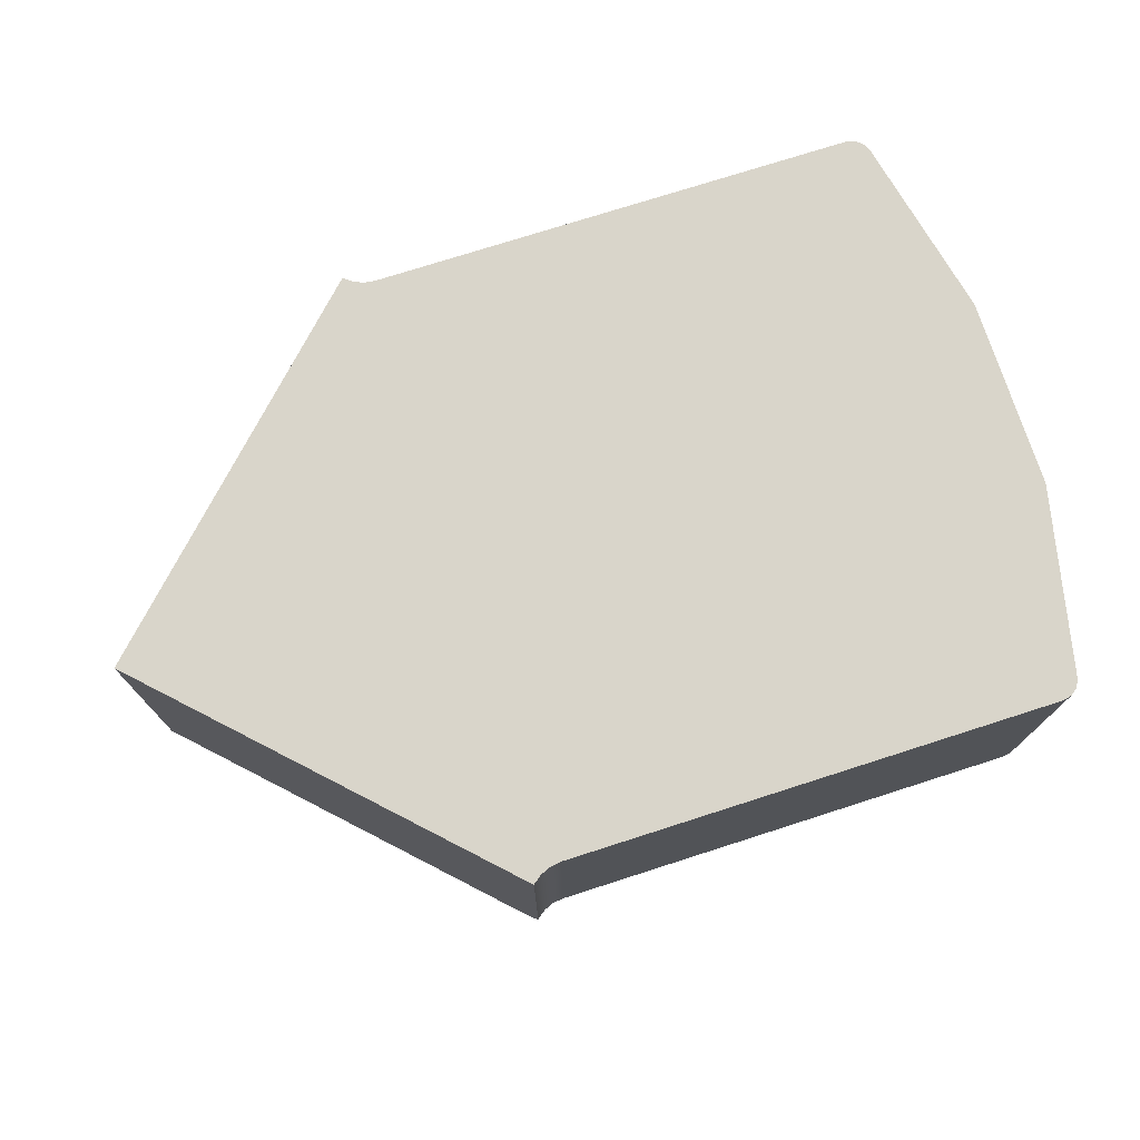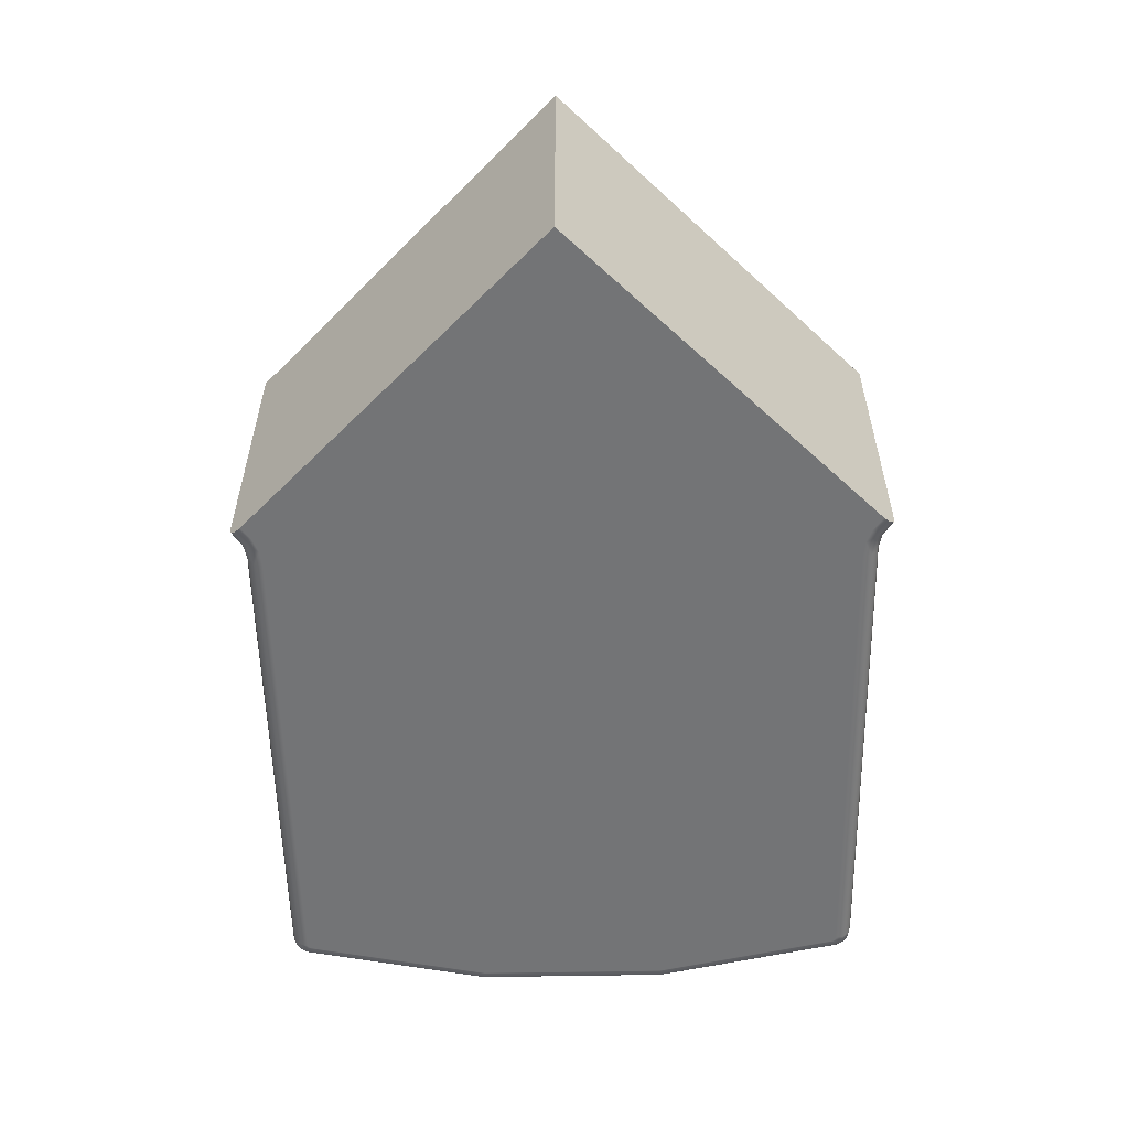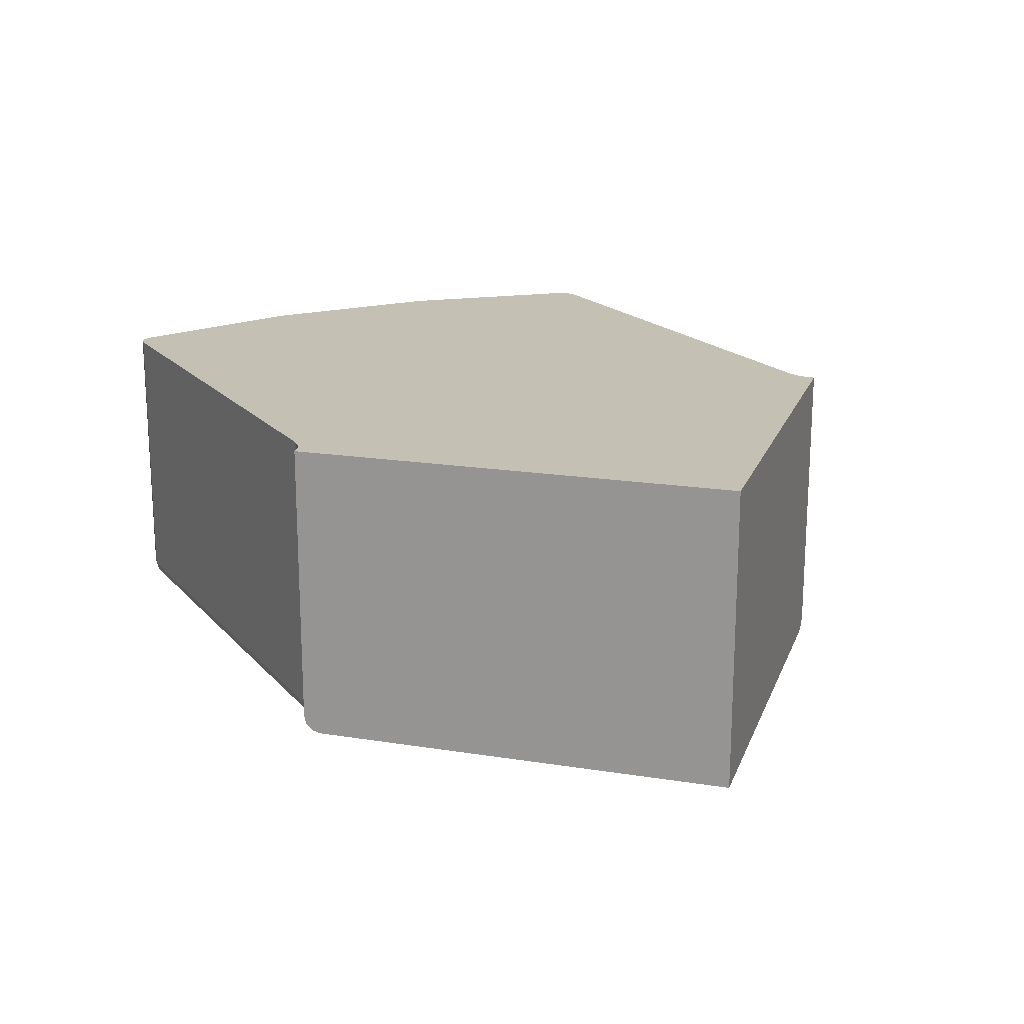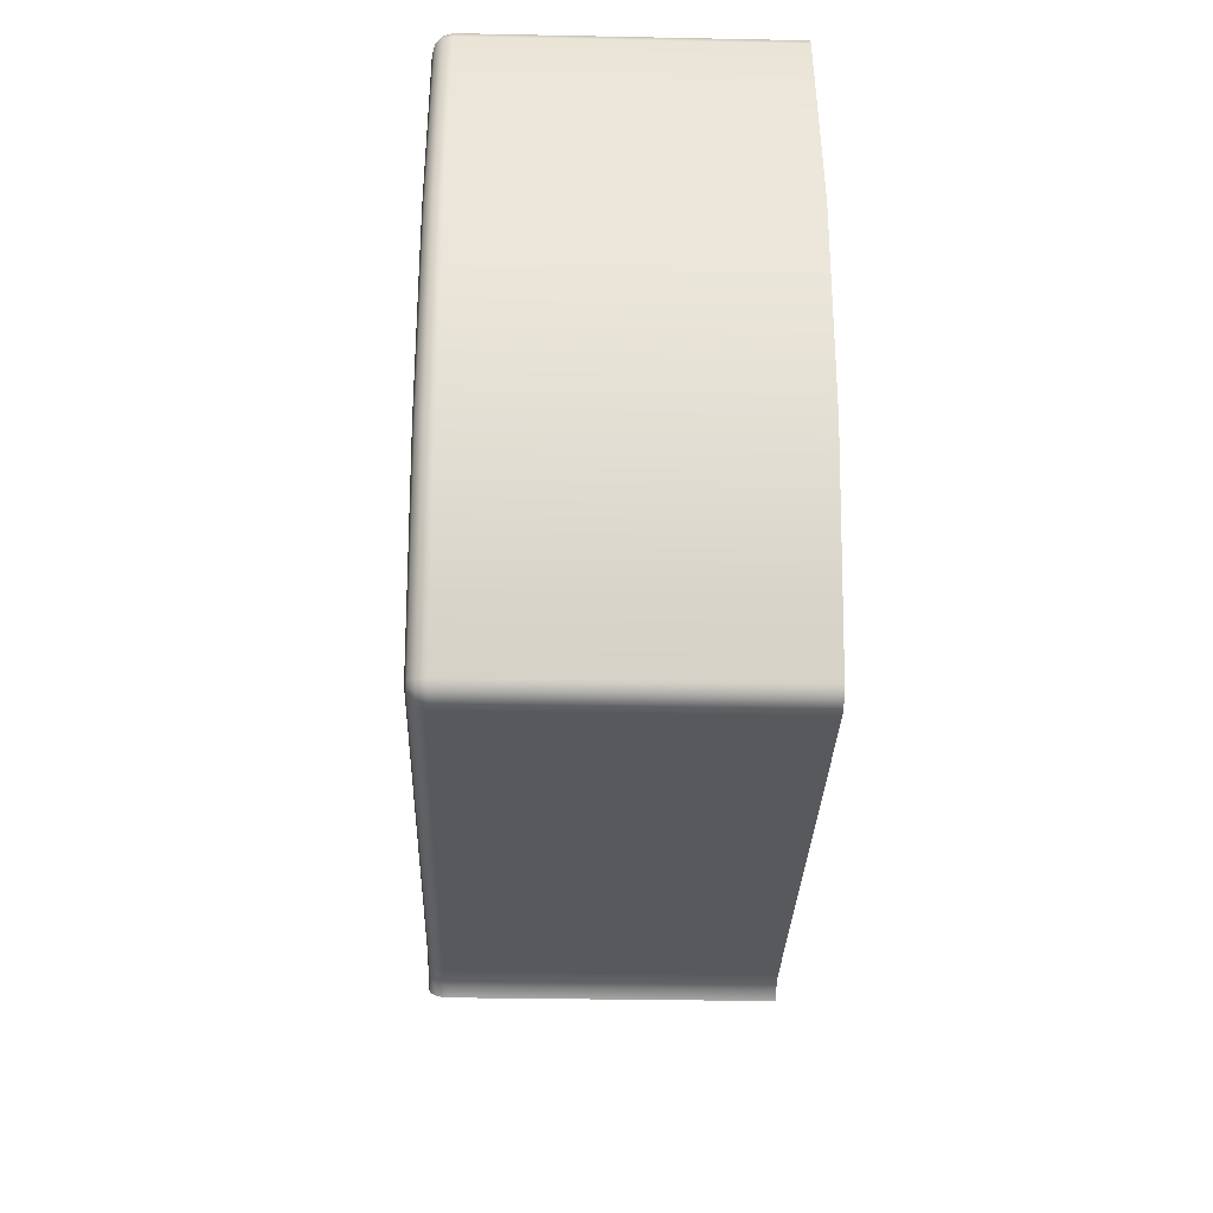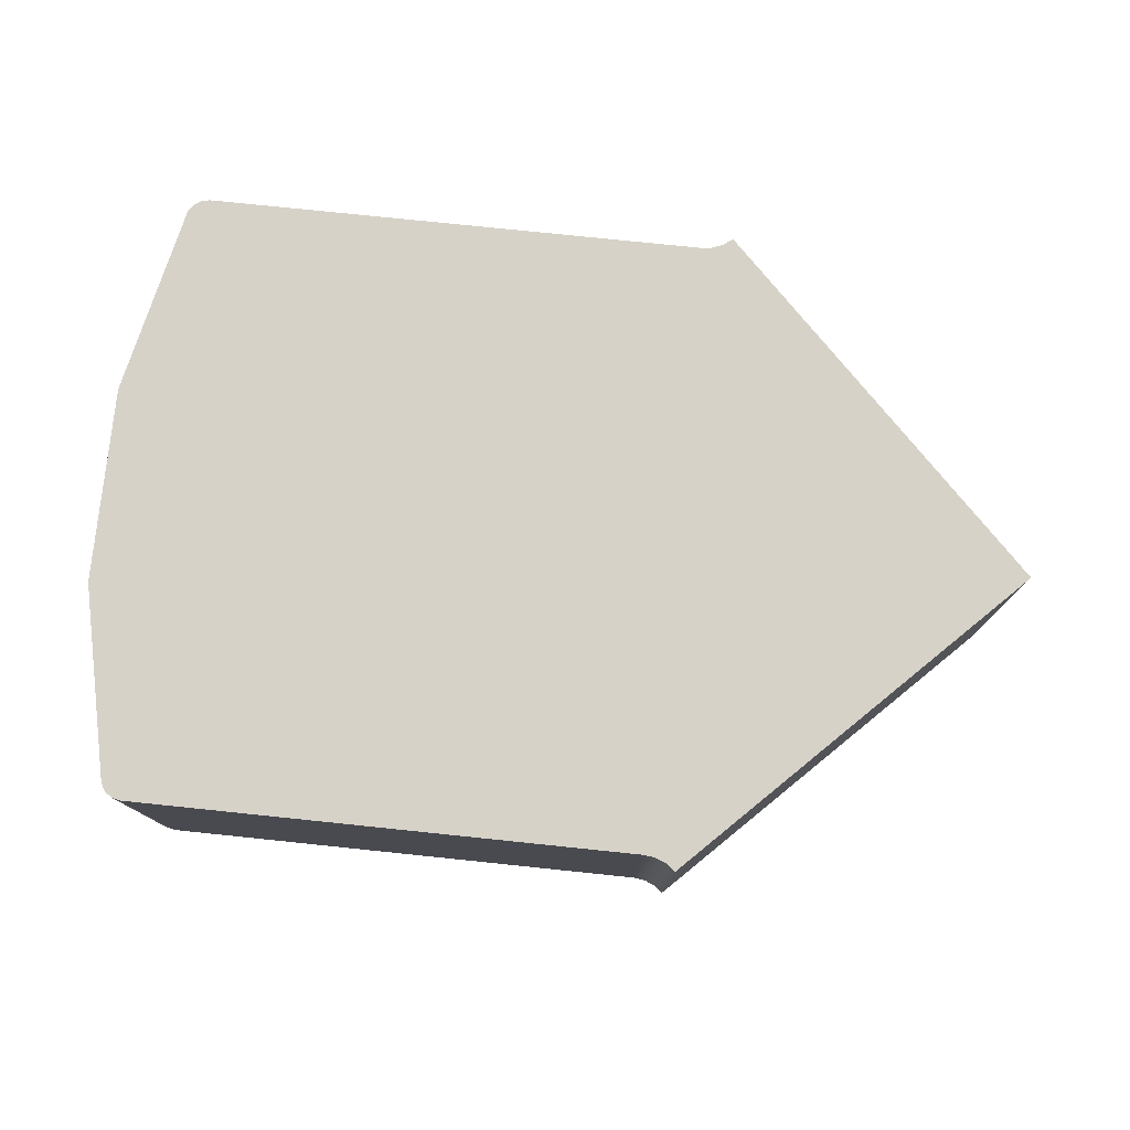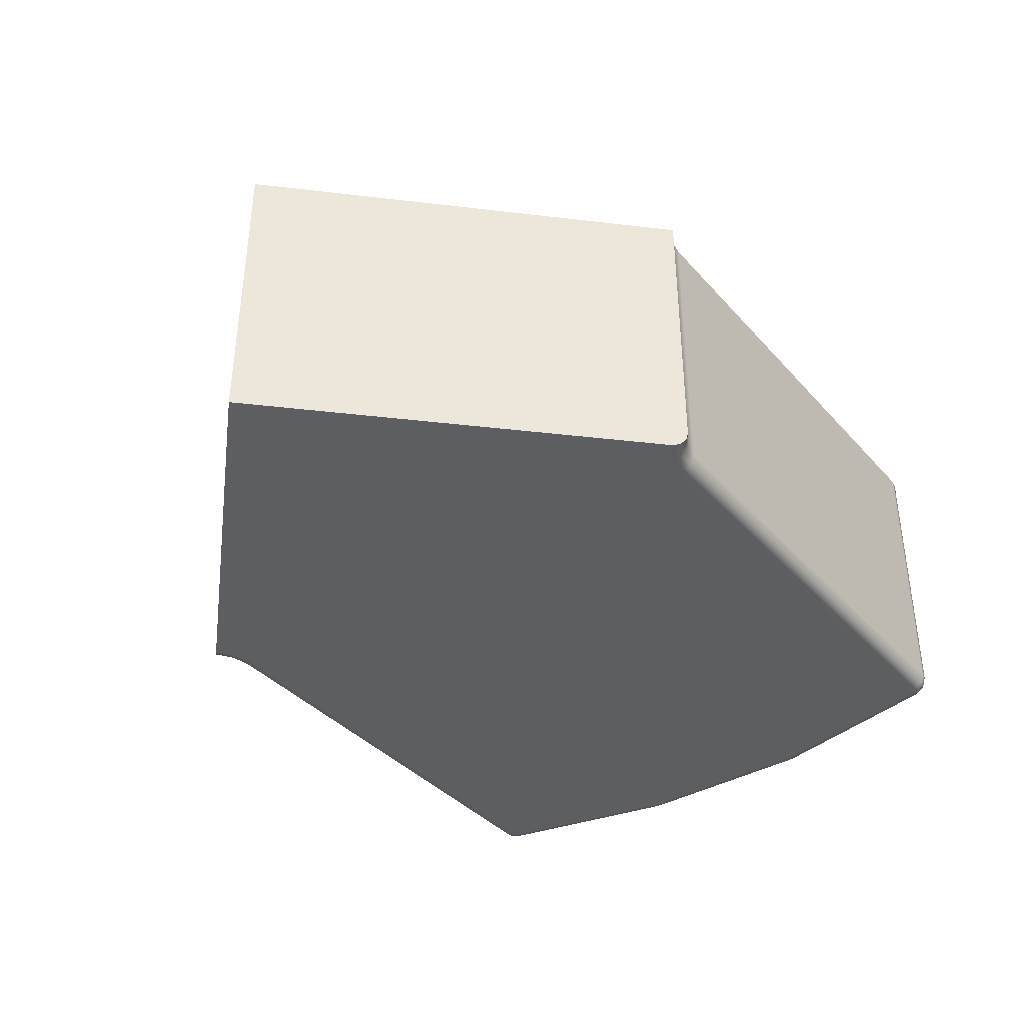
<metadata>
{"format":"obj","ext":"obj","renderer":"f3d","projection":"perspective","resolution":1024,"background":"white","views":[{"elev":74.5,"azim":-17.8,"up":"+Y"},{"elev":-56.2,"azim":-88.9,"up":"+Y"},{"elev":18.2,"azim":-117.9,"up":"+Y"},{"elev":-29.3,"azim":88.3,"up":"+Z"},{"elev":77.4,"azim":-174.1,"up":"+Y"},{"elev":-38.0,"azim":-53.5,"up":"+Y"}]}
</metadata>
<code>
g DPadRight
v -105.2 -11.8 -2.25
v -99.53 -11.8 -2.25
v -99.53 -8.5 -2.25
v -105.2 -8.5 -2.25
v -105.6 -11.8 -9.396
v -105.6 -8.5 -9.396
v -105.5 -8.5 -9.317
v -105.4 -8.5 -9.267
v -105.2 -8.5 -9.25
v -105.2 -11.8 -9.25
v -105.4 -11.8 -9.267
v -105.5 -11.8 -9.317
v -99.53 -11.8 -9.25
v -99.53 -8.5 -9.25
v -99.29 -11.8 -9.079
v -99.34 -11.8 -9.168
v -99.43 -11.8 -9.229
v -99.43 -8.5 -9.229
v -99.34 -8.5 -9.168
v -99.29 -8.5 -9.079
v -99.34 -10.15 -9.168
v -99.43 -10.15 -9.229
v -99.29 -11.8 -2.421
v -98.81 -11.8 -4.623
v -98.81 -11.8 -6.877
v -98.81 -8.5 -6.877
v -98.81 -8.5 -4.623
v -99.29 -8.5 -2.421
v -99.43 -11.8 -2.271
v -99.34 -11.8 -2.332
v -99.34 -8.5 -2.332
v -99.43 -8.5 -2.271
v -99.43 -10.15 -2.271
v -99.34 -10.15 -2.332
v -105.6 -11.8 -2.104
v -105.6 -11.9 -2.123
v -105.7 -11.97 -2.174
v -105.7 -12 -2.245
v -105.6 -12 -2.356
v -105.4 -12 -2.426
v -105.2 -12 -2.45
v -105.2 -11.97 -2.35
v -105.2 -11.9 -2.277
v -105.4 -11.8 -2.233
v -105.5 -11.8 -2.183
v -105.5 -11.97 -2.304
v -105.5 -11.9 -2.237
v -99.53 -12 -2.45
v -99.53 -11.97 -2.35
v -99.53 -11.9 -2.277
v -103.3 -11.9 -2.277
v -101.4 -11.9 -2.277
v -103.3 -11.97 -2.35
v -101.4 -11.97 -2.35
v -99.51 -12 -2.454
v -99.49 -12 -2.466
v -99.48 -12 -2.484
v -99.39 -11.97 -2.452
v -99.32 -11.9 -2.429
v -99.47 -11.97 -2.363
v -99.44 -11.9 -2.296
v -99.42 -11.97 -2.399
v -99.36 -11.9 -2.35
v -99.01 -12 -4.644
v -99.01 -12 -6.856
v -99.48 -12 -9.016
v -99.39 -11.97 -9.048
v -99.32 -11.9 -9.071
v -98.91 -11.97 -4.634
v -98.84 -11.9 -4.626
v -98.91 -11.97 -6.866
v -98.84 -11.9 -6.874
v -99.49 -12 -9.034
v -99.51 -12 -9.046
v -99.53 -12 -9.05
v -99.53 -11.97 -9.15
v -99.53 -11.9 -9.223
v -99.42 -11.97 -9.101
v -99.36 -11.9 -9.15
v -99.47 -11.97 -9.137
v -99.44 -11.9 -9.204
v -105.2 -12 -9.05
v -105.2 -11.97 -9.15
v -105.2 -11.9 -9.223
v -101.4 -11.9 -9.223
v -103.3 -11.9 -9.223
v -101.4 -11.97 -9.15
v -103.3 -11.97 -9.15
v -105.6 -8.5 -2.104
v -105.4 -8.5 -2.233
v -105.5 -8.5 -2.183
v -109.2 -8.5 -5.75
v -105.7 -12 -9.255
v -105.7 -11.97 -9.326
v -105.6 -11.9 -9.377
v -105.4 -12 -9.074
v -105.6 -12 -9.144
v -105.5 -11.9 -9.263
v -105.5 -11.97 -9.196
v -109.2 -12 -5.75
f 1 2 4
f 4 2 3
f 5 6 12
f 12 6 7
f 12 7 8
f 9 10 8
f 8 10 11
f 8 11 12
f 13 10 14
f 14 10 9
f 20 15 21
f 21 15 16
f 21 16 22
f 22 16 17
f 22 17 13
f 13 14 22
f 22 14 18
f 22 18 21
f 21 18 19
f 21 19 20
f 28 23 27
f 27 23 24
f 27 24 26
f 26 24 25
f 26 25 20
f 20 25 15
f 3 2 33
f 33 2 29
f 33 29 34
f 34 29 30
f 34 30 23
f 23 28 34
f 34 28 31
f 34 31 33
f 33 31 32
f 33 32 3
f 35 36 45
f 45 36 47
f 45 47 44
f 44 47 43
f 44 43 1
f 36 37 47
f 47 37 46
f 47 46 43
f 43 46 42
f 42 46 40
f 42 40 41
f 38 39 37
f 37 39 46
f 39 40 46
f 43 51 1
f 1 51 52
f 1 52 2
f 2 52 50
f 50 52 49
f 49 52 54
f 49 54 48
f 48 54 53
f 48 53 41
f 41 53 42
f 42 53 43
f 43 53 51
f 54 52 51
f 54 51 53
f 2 50 29
f 29 50 61
f 29 61 30
f 30 61 63
f 30 63 23
f 23 63 59
f 59 63 62
f 59 62 58
f 58 62 56
f 58 56 57
f 50 49 61
f 61 49 60
f 61 60 63
f 63 60 62
f 49 48 60
f 60 48 55
f 60 55 62
f 62 55 56
f 23 59 24
f 24 59 70
f 24 70 25
f 25 70 72
f 25 72 15
f 15 72 68
f 68 72 71
f 68 71 67
f 67 71 65
f 67 65 66
f 59 58 70
f 70 58 69
f 70 69 72
f 72 69 71
f 58 57 69
f 69 57 64
f 69 64 71
f 71 64 65
f 15 68 16
f 16 68 79
f 16 79 17
f 17 79 81
f 17 81 13
f 13 81 77
f 77 81 80
f 77 80 76
f 76 80 74
f 76 74 75
f 68 67 79
f 79 67 78
f 79 78 81
f 81 78 80
f 67 66 78
f 78 66 73
f 78 73 80
f 80 73 74
f 77 85 13
f 13 85 86
f 13 86 10
f 10 86 84
f 84 86 83
f 83 86 88
f 83 88 82
f 82 88 87
f 82 87 75
f 75 87 76
f 76 87 77
f 77 87 85
f 88 86 85
f 88 85 87
f 89 35 91
f 91 35 45
f 91 45 44
f 1 4 44
f 44 4 90
f 44 90 91
f 6 92 7
f 7 92 8
f 8 92 9
f 9 92 26
f 9 26 14
f 14 26 20
f 14 20 19
f 89 91 92
f 92 91 90
f 92 90 4
f 92 4 27
f 27 4 3
f 27 3 28
f 28 3 31
f 31 3 32
f 27 26 92
f 19 18 14
f 93 94 97
f 97 94 99
f 97 99 96
f 96 99 83
f 96 83 82
f 94 95 99
f 99 95 98
f 99 98 83
f 83 98 84
f 84 98 11
f 84 11 10
f 5 12 95
f 95 12 98
f 12 11 98
f 93 97 100
f 100 97 96
f 100 96 82
f 100 82 65
f 65 82 75
f 65 75 66
f 66 75 73
f 73 75 74
f 65 64 100
f 100 64 41
f 100 41 40
f 41 64 48
f 48 64 57
f 48 57 56
f 56 55 48
f 40 39 100
f 100 39 38
f 89 92 35
f 35 92 100
f 35 100 38
f 37 36 38
f 38 36 35
f 95 93 5
f 5 93 100
f 5 100 92
f 95 94 93
f 92 6 5

</code>
